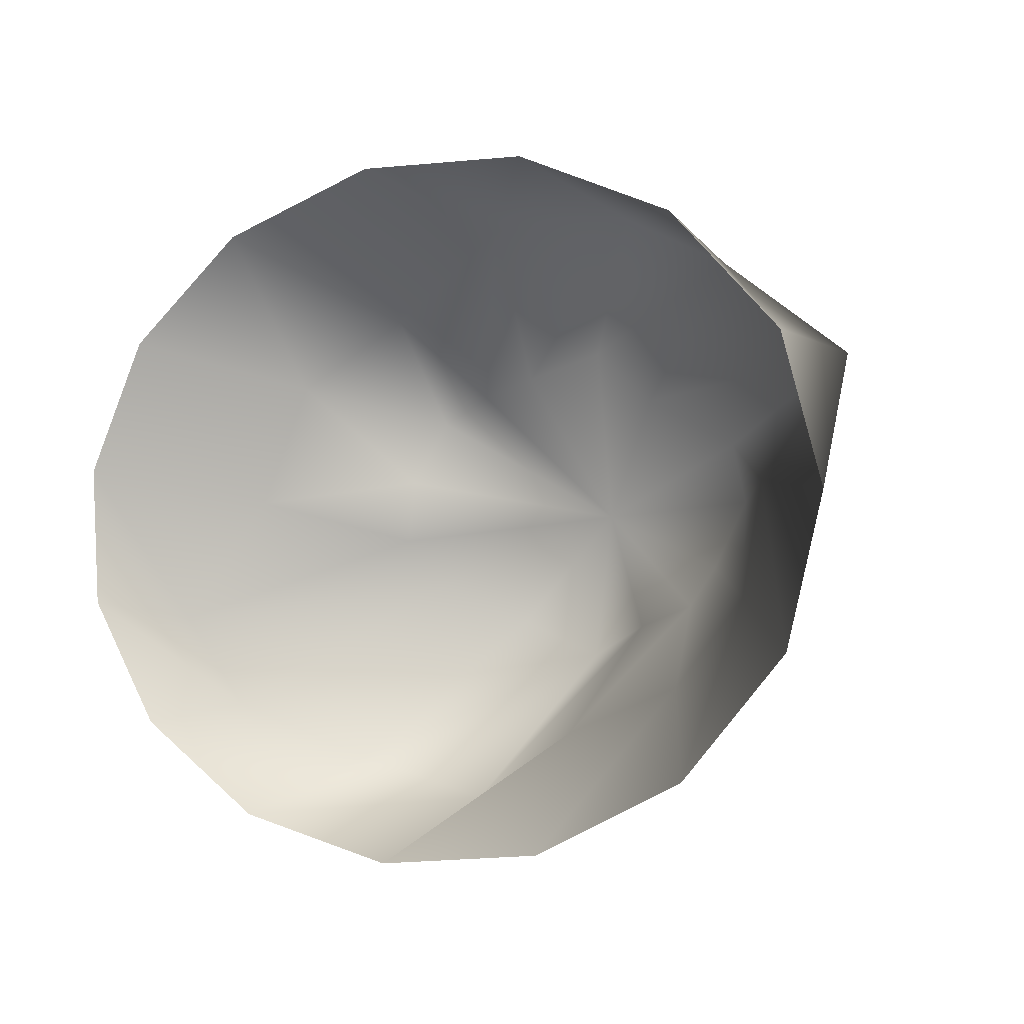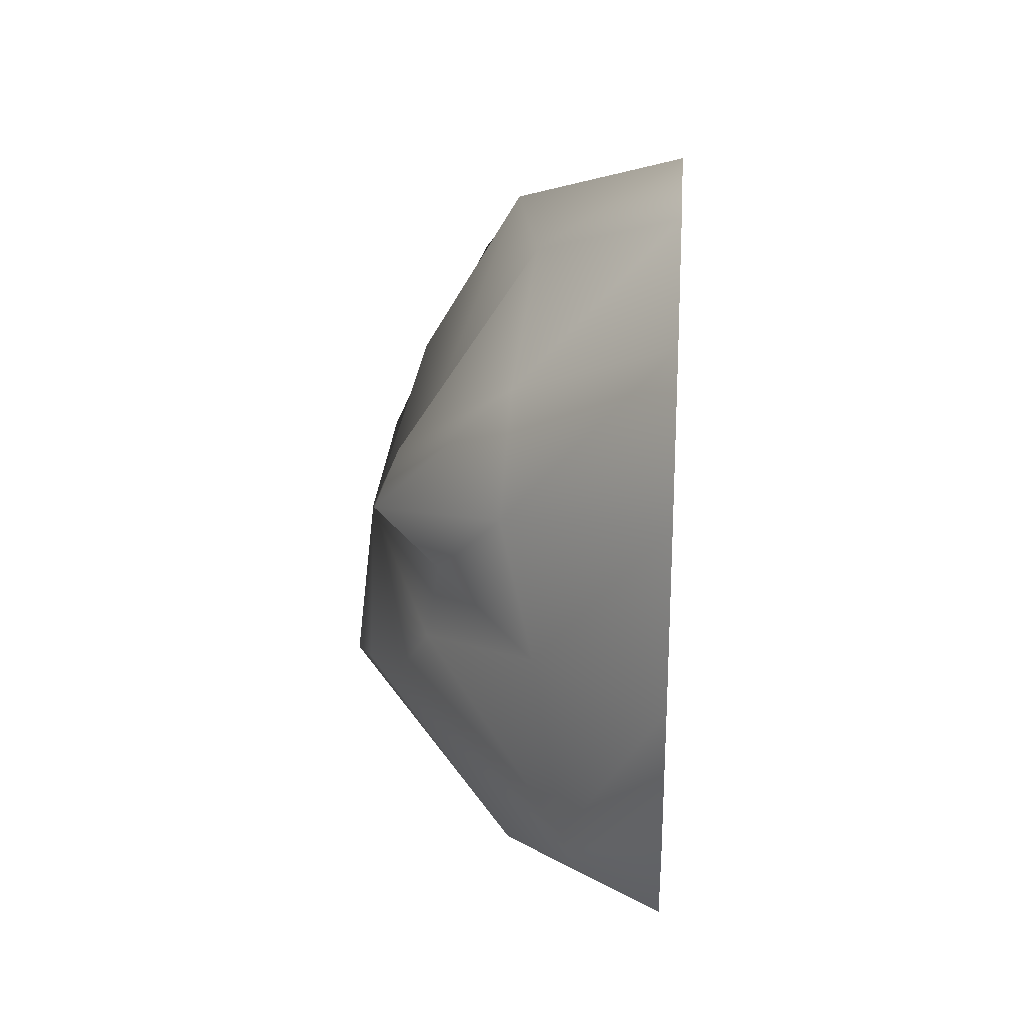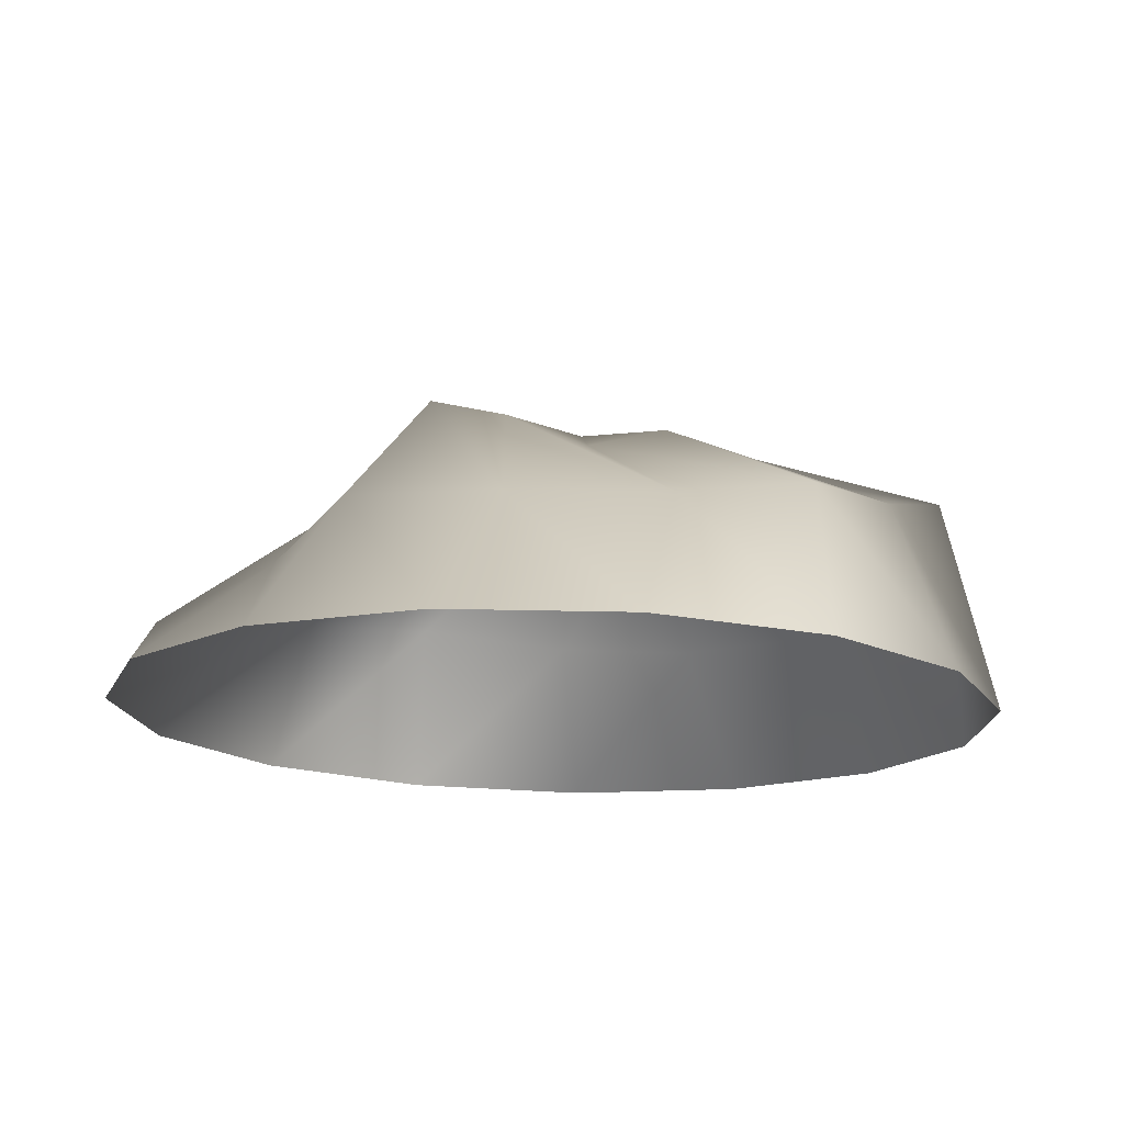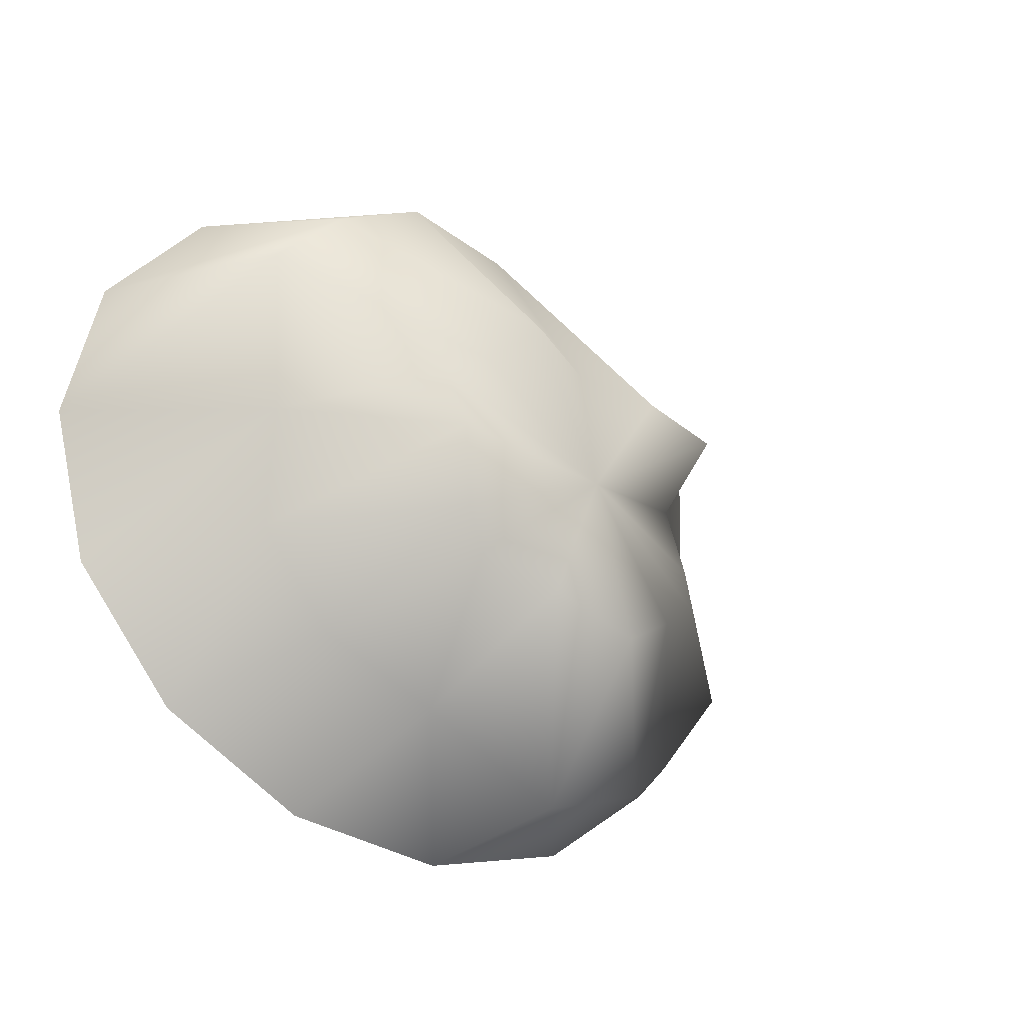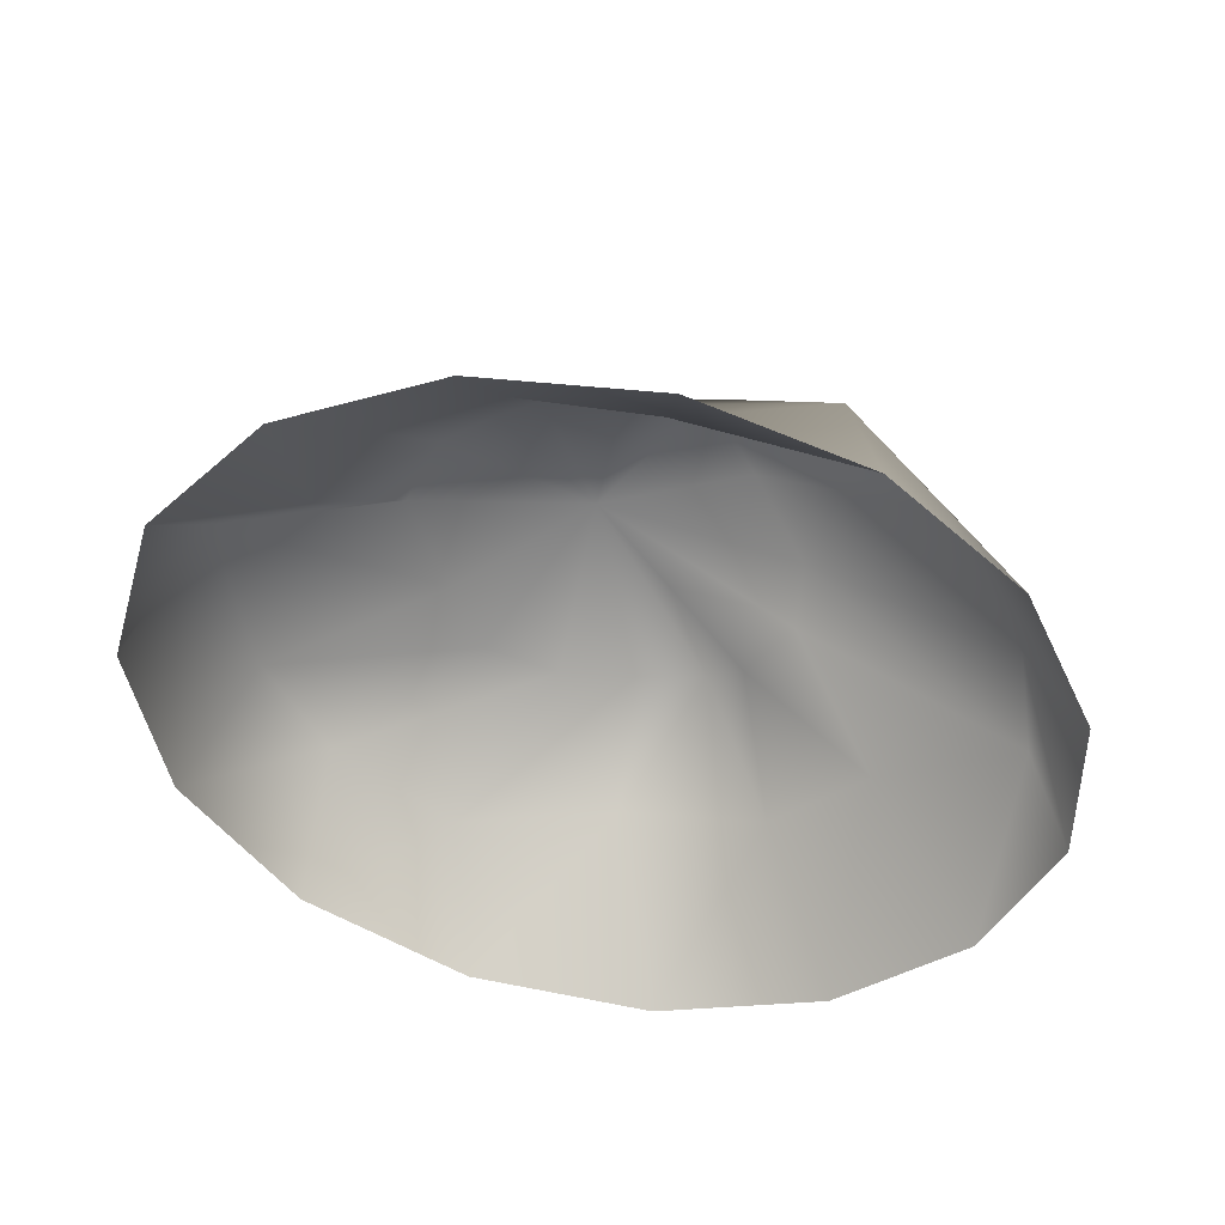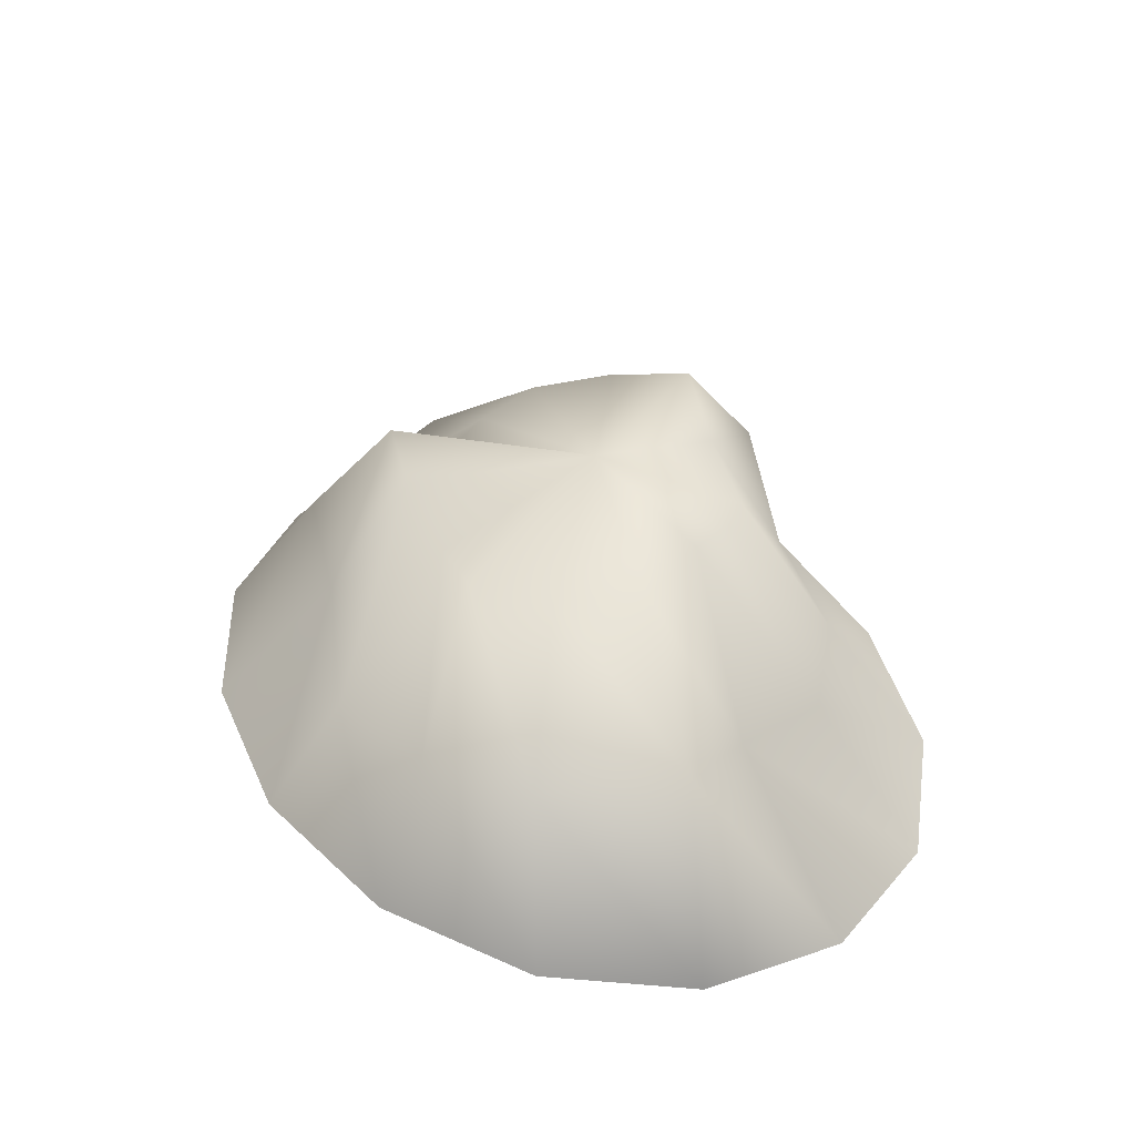
<metadata>
{"format":"obj","ext":"obj","renderer":"f3d","projection":"perspective","resolution":1024,"background":"white","views":[{"elev":3.2,"azim":35.5,"up":"+Z"},{"elev":26.5,"azim":-85.7,"up":"+Z"},{"elev":-19.1,"azim":-21.8,"up":"+Y"},{"elev":-17.7,"azim":136.4,"up":"+Z"},{"elev":-53.6,"azim":146.3,"up":"+Y"},{"elev":37.7,"azim":49.4,"up":"+Y"}]}
</metadata>
<code>
g StoneA24
v 650.7 -1161 -6297
v 640 -1175 -6268
v 654.5 -1172 -6263
v 667.9 -1173 -6273
v 683.8 -1167 -6281
v 683.8 -1162 -6293
v 679.1 -1166 -6306
v 674.2 -1167 -6315
v 659.7 -1163 -6320
v 644.8 -1158 -6328
v 629.6 -1162 -6321
v 613 -1170 -6313
v 608.2 -1176 -6303
v 611.4 -1178 -6290
v 611.1 -1167 -6278
v 624.4 -1170 -6272
v 644.9 -1195 -6238
v 672.6 -1189 -6237
v 693.4 -1188 -6246
v 715.2 -1179 -6263
v 704.3 -1192 -6287
v 702.8 -1196 -6309
v 687.9 -1195 -6327
v 662.8 -1194 -6338
v 636.1 -1188 -6355
v 608.1 -1192 -6349
v 584.7 -1205 -6338
v 568.7 -1204 -6320
v 585.5 -1198 -6295
v 592 -1192 -6270
v 618.1 -1192 -6256
v 633.5 -1222 -6228
v 670 -1222 -6227
v 702.1 -1222 -6239
v 724.3 -1222 -6260
v 732.7 -1222 -6287
v 725.9 -1222 -6315
v 705 -1222 -6340
v 673.7 -1222 -6357
v 637.4 -1222 -6363
v 602.3 -1222 -6357
v 574.5 -1222 -6340
v 558.9 -1222 -6316
v 558.1 -1222 -6288
v 572.2 -1222 -6261
v 598.9 -1222 -6239
f 21 37 22
f 38 22 37
f 22 38 23
f 39 23 38
f 23 39 24
f 40 24 39
f 24 40 25
f 41 25 40
f 25 41 26
f 42 26 41
f 26 42 27
f 43 27 42
f 27 43 28
f 44 28 43
f 28 44 29
f 45 29 44
f 29 45 30
f 46 30 45
f 5 21 6
f 22 6 21
f 6 22 7
f 23 7 22
f 7 23 8
f 24 8 23
f 8 24 9
f 25 9 24
f 9 25 10
f 26 10 25
f 10 26 11
f 27 11 26
f 11 27 12
f 28 12 27
f 12 28 13
f 29 13 28
f 13 29 14
f 30 14 29
f 1 11 12
f 11 1 10
f 9 1 8
f 1 9 10
f 12 13 1
f 14 1 13
f 1 14 15
f 5 6 1
f 7 1 6
f 1 7 8
f 16 1 15
f 1 16 2
f 14 30 15
f 31 15 30
f 15 31 16
f 17 16 31
f 16 17 2
f 18 2 17
f 2 18 3
f 19 3 18
f 3 19 4
f 20 4 19
f 21 36 37
f 36 21 20
f 5 20 21
f 20 5 4
f 1 4 5
f 4 1 3
f 2 3 1
f 30 46 31
f 32 31 46
f 31 32 17
f 33 17 32
f 17 33 18
f 34 18 33
f 18 34 19
f 35 19 34
f 19 35 20
f 36 20 35

</code>
